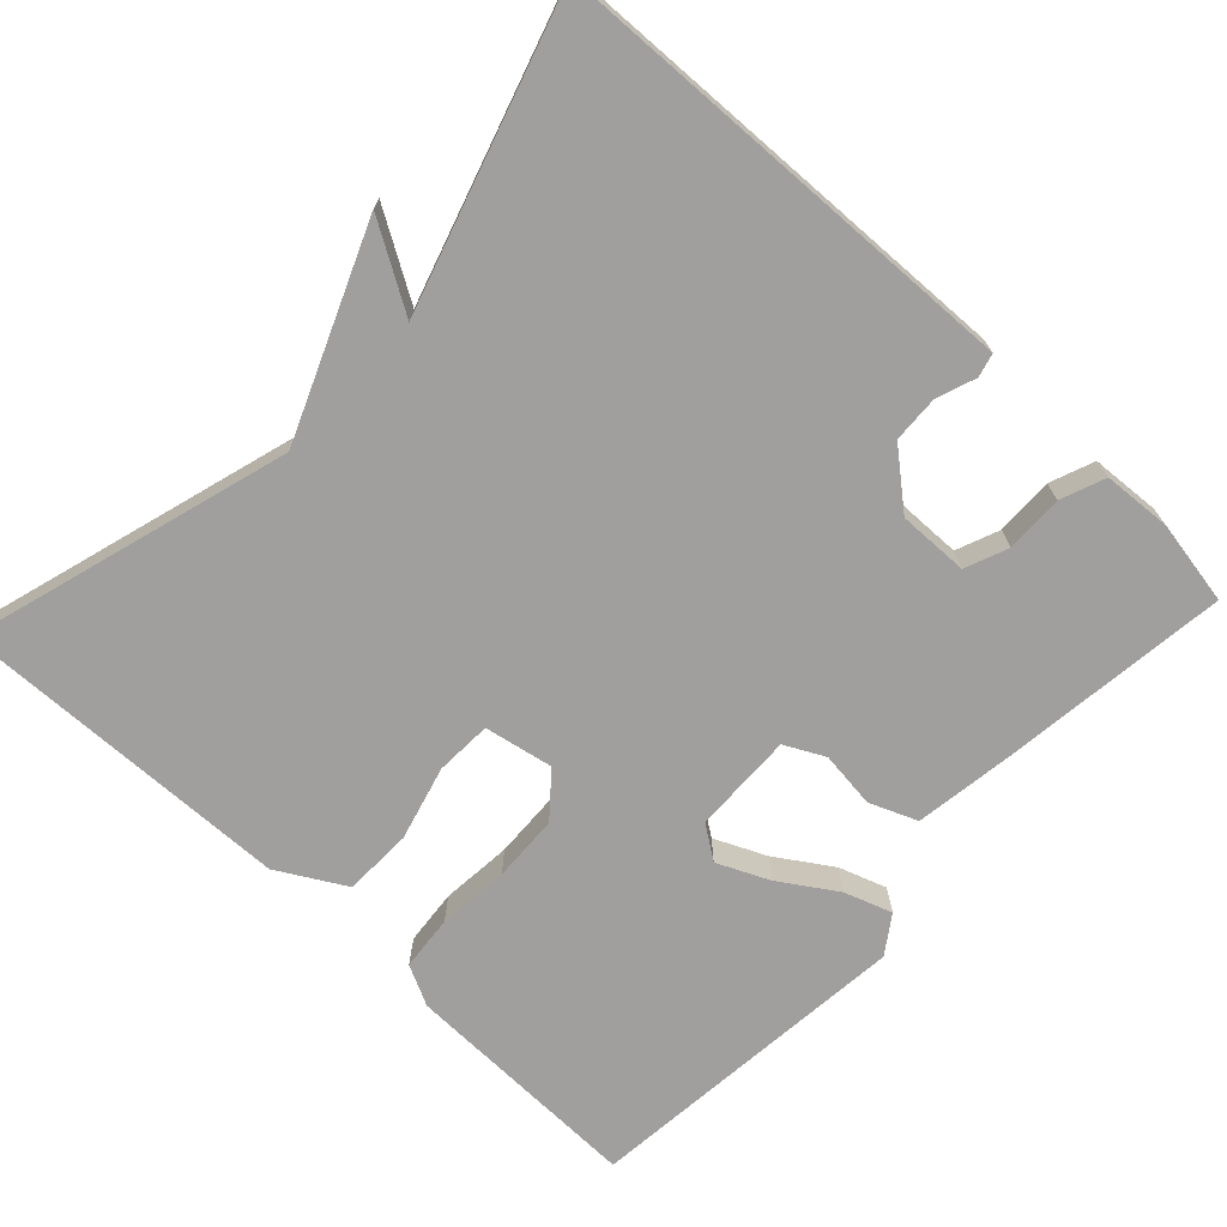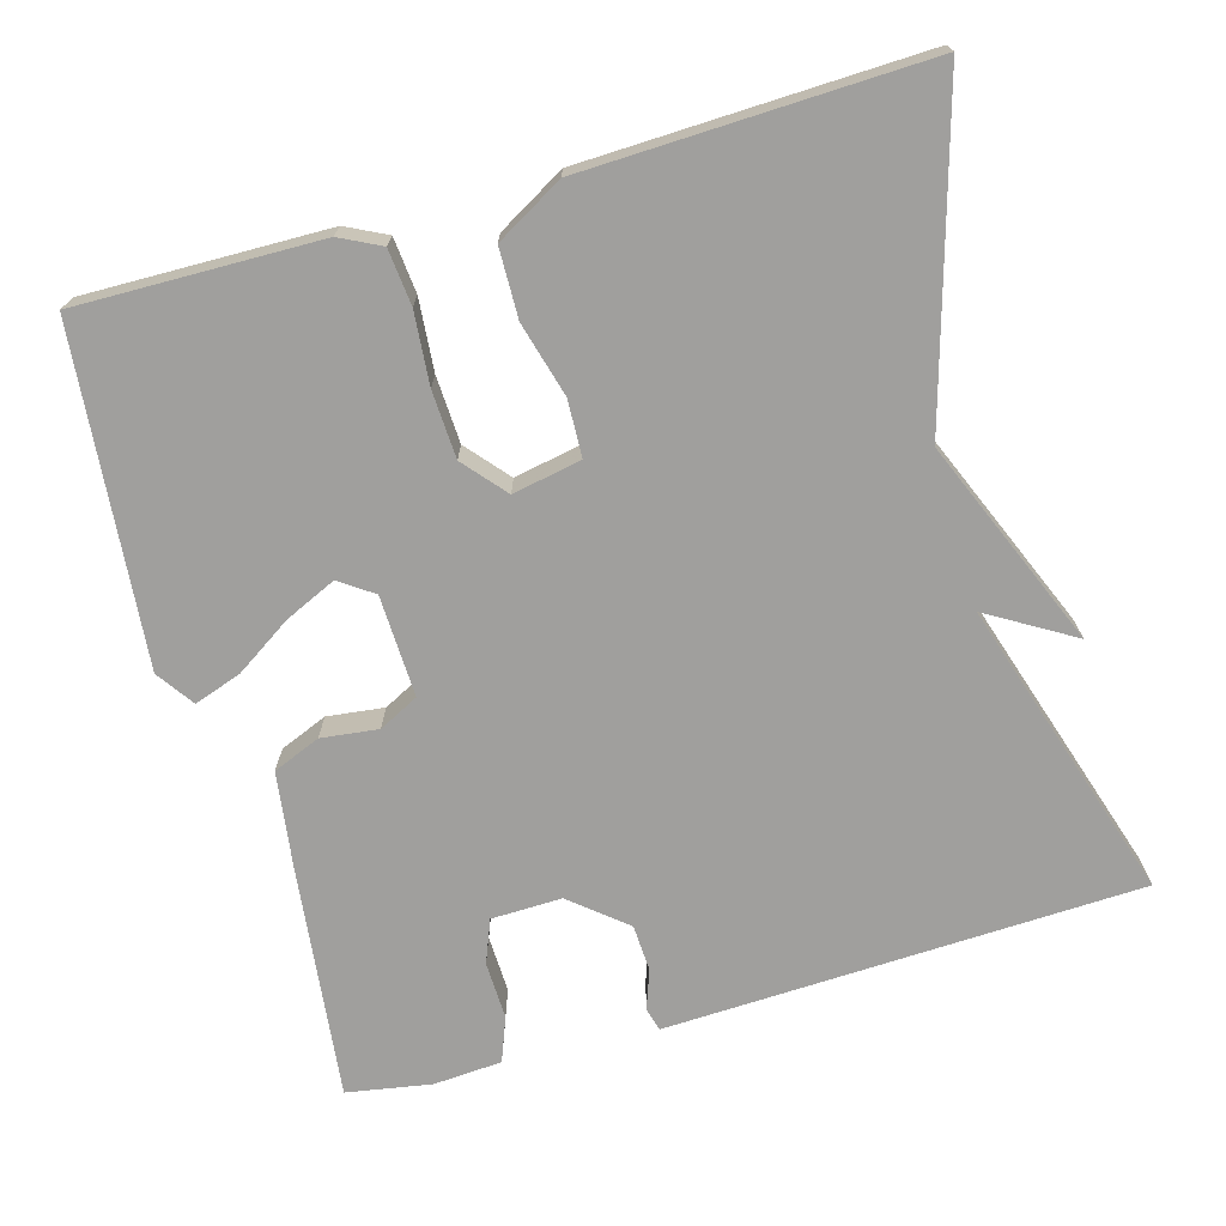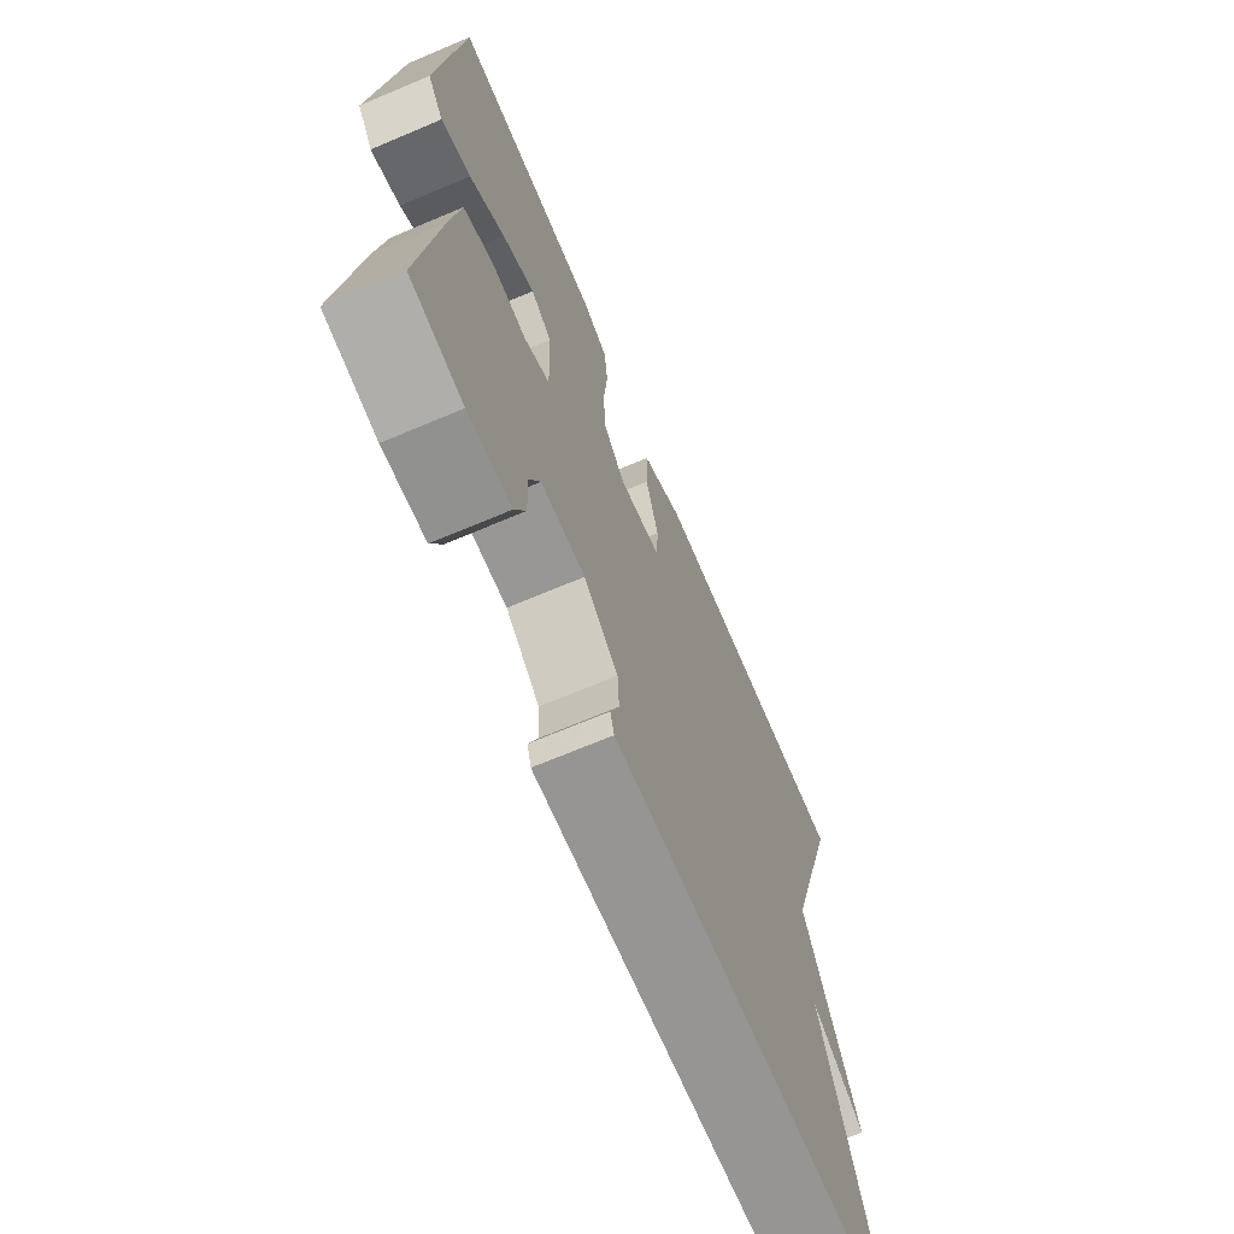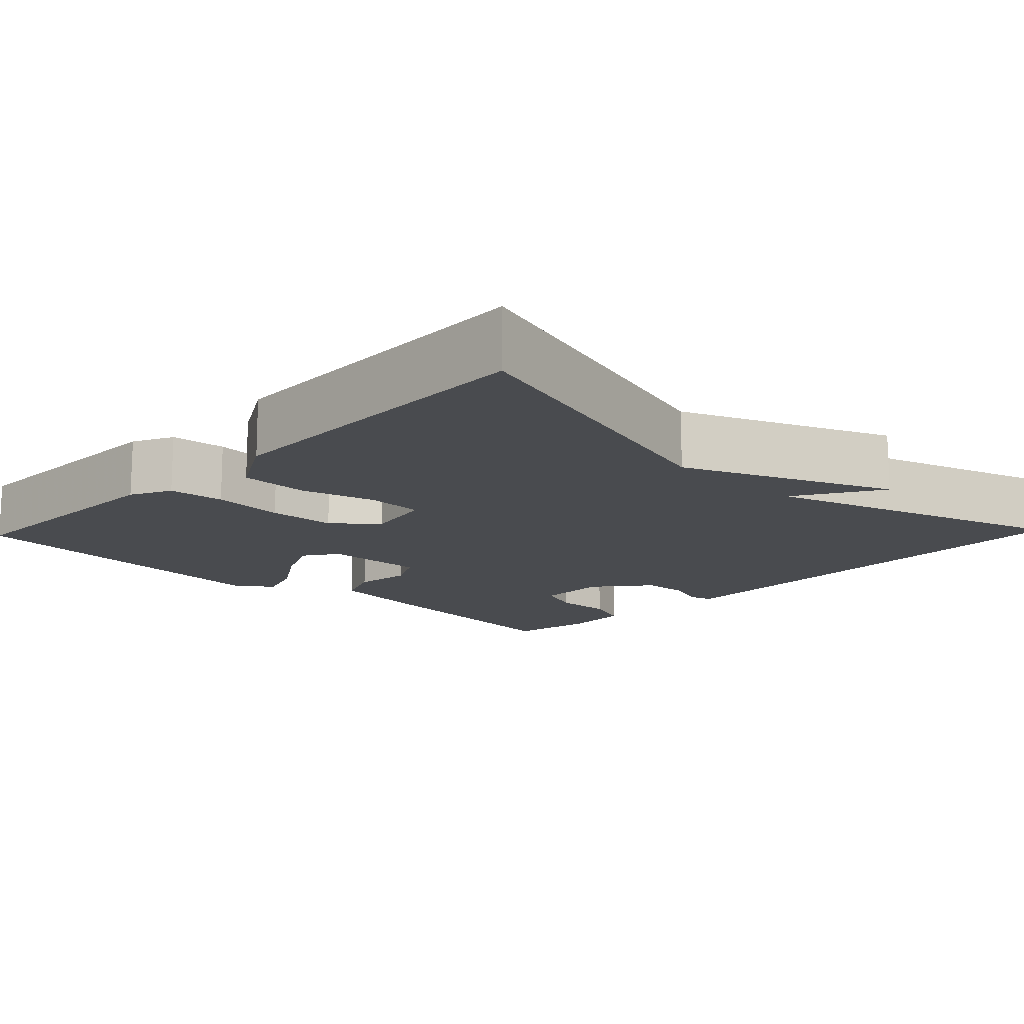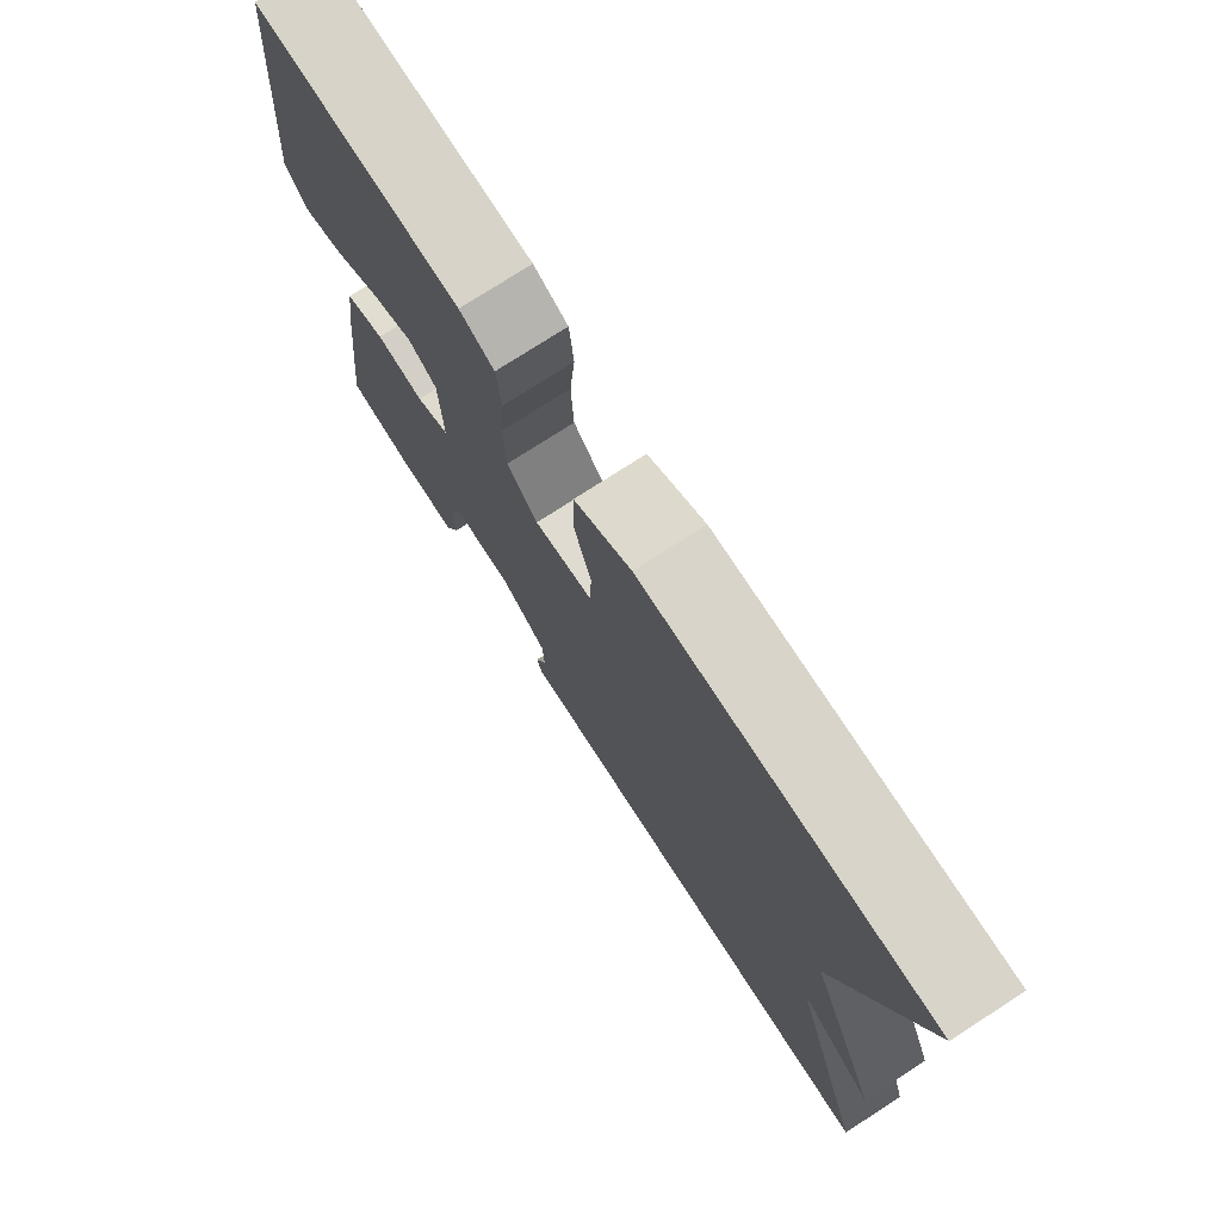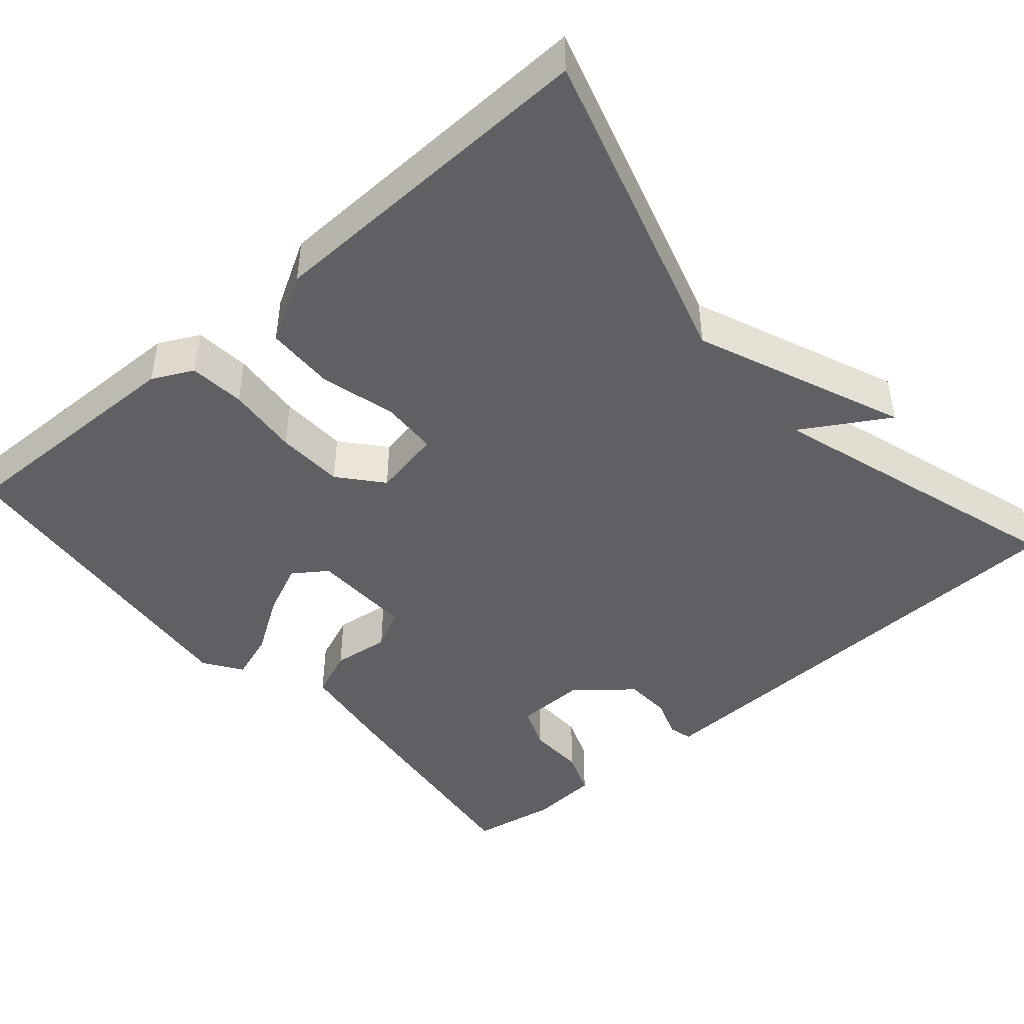
<metadata>
{"format":"obj","ext":"obj","renderer":"f3d","projection":"perspective","resolution":1024,"background":"white","views":[{"elev":-71.3,"azim":136.8,"up":"+Y"},{"elev":-71.4,"azim":16.0,"up":"+Y"},{"elev":-69.4,"azim":-67.1,"up":"+Z"},{"elev":-14.2,"azim":46.3,"up":"+Y"},{"elev":76.2,"azim":57.2,"up":"+Z"},{"elev":-45.2,"azim":40.8,"up":"+Y"}]}
</metadata>
<code>
v 0.5 0.07 -0.5
v -0.028 0.07 -0.52
v -0.109 0.07 -0.523
v -0.117 0.07 -0.493
v -0.099 0.07 -0.443
v -0.102 0.07 -0.383
v -0.172 0.07 -0.325
v -0.262 0.07 -0.327
v -0.284 0.07 -0.382
v -0.282 0.07 -0.456
v -0.304 0.07 -0.513
v -0.392 0.07 -0.519
v -0.5 0.07 -0.5
v -0.465 0.07 -0.206
v -0.447 0.07 -0.078
v -0.386 0.07 -0.053
v -0.313 0.07 -0.062
v -0.262 0.07 -0.036
v -0.266 0.07 0.094
v -0.309 0.07 0.124
v -0.375 0.07 0.094
v -0.447 0.07 0.047
v -0.508 0.07 0.026
v -0.541 0.07 0.074
v -0.5 0.07 0.5
v -0.189 0.07 0.494
v -0.137 0.07 0.468
v -0.13 0.07 0.397
v -0.138 0.07 0.305
v -0.134 0.07 0.219
v -0.088 0.07 0.165
v 0 0.07 0.182
v 0.003 0.07 0.254
v -0.023 0.07 0.35
v -0.021 0.07 0.438
v 0.065 0.07 0.487
v 0.5 0.07 0.5
v 0.379 0.07 0.088
v 0.489 0.07 -0.178
v 0.379 0.07 -0.112
v 0.5 0 -0.5
v -0.028 0 -0.52
v -0.109 0 -0.523
v -0.117 0 -0.493
v -0.099 0 -0.443
v -0.102 0 -0.383
v -0.172 0 -0.325
v -0.262 0 -0.327
v -0.284 0 -0.382
v -0.282 0 -0.456
v -0.304 0 -0.513
v -0.392 0 -0.519
v -0.5 0 -0.5
v -0.465 0 -0.206
v -0.447 0 -0.078
v -0.386 0 -0.053
v -0.313 0 -0.062
v -0.262 0 -0.036
v -0.266 0 0.094
v -0.309 0 0.124
v -0.375 0 0.094
v -0.447 0 0.047
v -0.508 0 0.026
v -0.541 0 0.074
v -0.5 0 0.5
v -0.189 0 0.494
v -0.137 0 0.468
v -0.13 0 0.397
v -0.138 0 0.305
v -0.134 0 0.219
v -0.088 0 0.165
v 0 0 0.182
v 0.003 0 0.254
v -0.023 0 0.35
v -0.021 0 0.438
v 0.065 0 0.487
v 0.5 0 0.5
v 0.379 0 0.088
v 0.489 0 -0.178
v 0.379 0 -0.112
f 38 39 40
f 36 37 38
f 35 36 38
f 34 35 38
f 33 34 38
f 32 33 38 40
f 40 1 2
f 32 40 2
f 31 32 2
f 27 28 29
f 26 27 29
f 25 26 29
f 24 25 29
f 23 24 29
f 22 23 29
f 21 22 29
f 20 21 29 30
f 19 20 30 31
f 15 16 17
f 14 15 17
f 13 14 17
f 12 13 17
f 11 12 17
f 10 11 17
f 9 10 17
f 8 9 17 18
f 7 8 18
f 18 19 31
f 7 18 31
f 6 7 31
f 3 4 5
f 2 3 5
f 2 5 6 31
f 80 79 78
f 78 77 76
f 78 76 75
f 78 75 74
f 78 74 73
f 80 78 73 72
f 42 41 80
f 42 80 72
f 42 72 71
f 69 68 67
f 69 67 66
f 69 66 65
f 69 65 64
f 69 64 63
f 69 63 62
f 69 62 61
f 70 69 61 60
f 71 70 60 59
f 57 56 55
f 57 55 54
f 57 54 53
f 57 53 52
f 57 52 51
f 57 51 50
f 57 50 49
f 58 57 49 48
f 58 48 47
f 71 59 58
f 71 58 47
f 71 47 46
f 45 44 43
f 45 43 42
f 71 46 45 42
f 1 41 42 2
f 2 42 43 3
f 3 43 44 4
f 4 44 45 5
f 5 45 46 6
f 6 46 47 7
f 7 47 48 8
f 8 48 49 9
f 9 49 50 10
f 10 50 51 11
f 11 51 52 12
f 12 52 53 13
f 13 53 54 14
f 14 54 55 15
f 15 55 56 16
f 16 56 57 17
f 17 57 58 18
f 18 58 59 19
f 19 59 60 20
f 20 60 61 21
f 21 61 62 22
f 22 62 63 23
f 23 63 64 24
f 24 64 65 25
f 25 65 66 26
f 26 66 67 27
f 27 67 68 28
f 28 68 69 29
f 29 69 70 30
f 30 70 71 31
f 31 71 72 32
f 32 72 73 33
f 33 73 74 34
f 34 74 75 35
f 35 75 76 36
f 36 76 77 37
f 37 77 78 38
f 38 78 79 39
f 39 79 80 40
f 40 80 41 1

</code>
